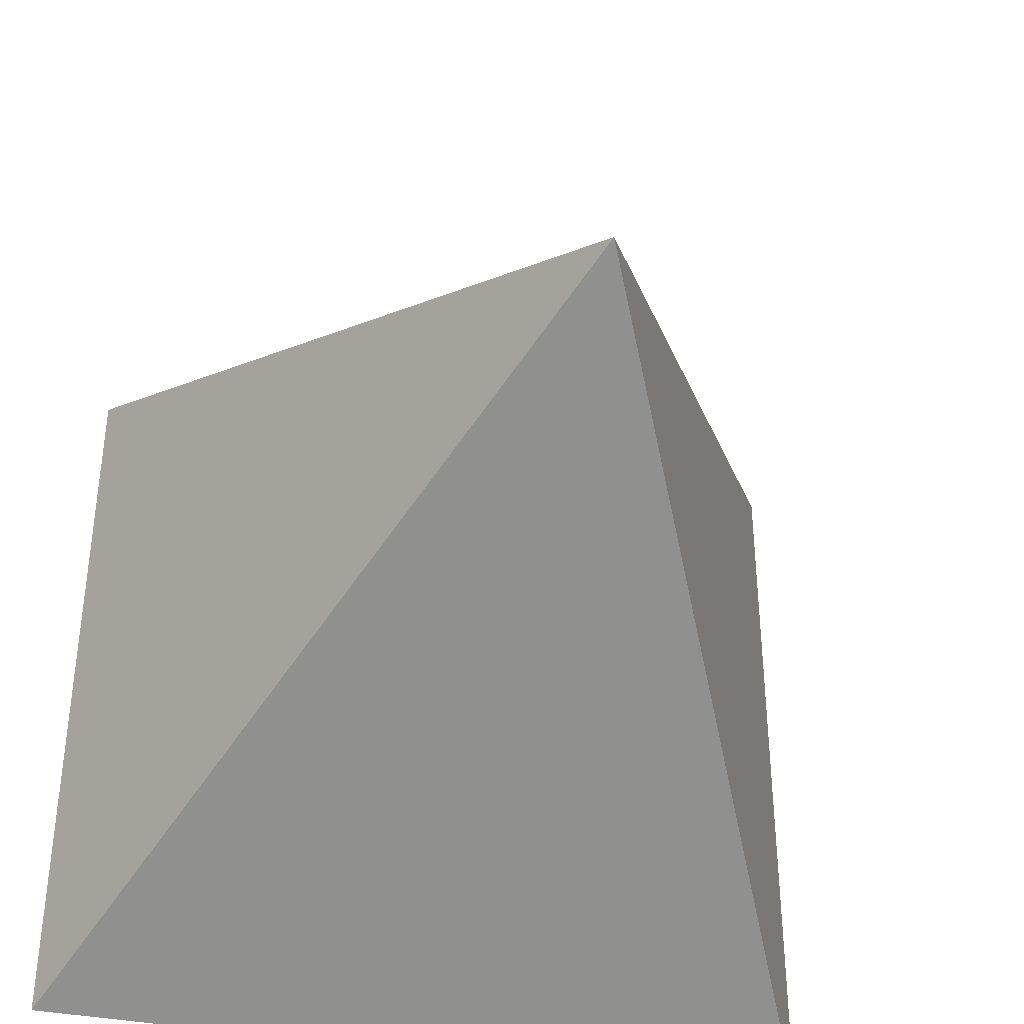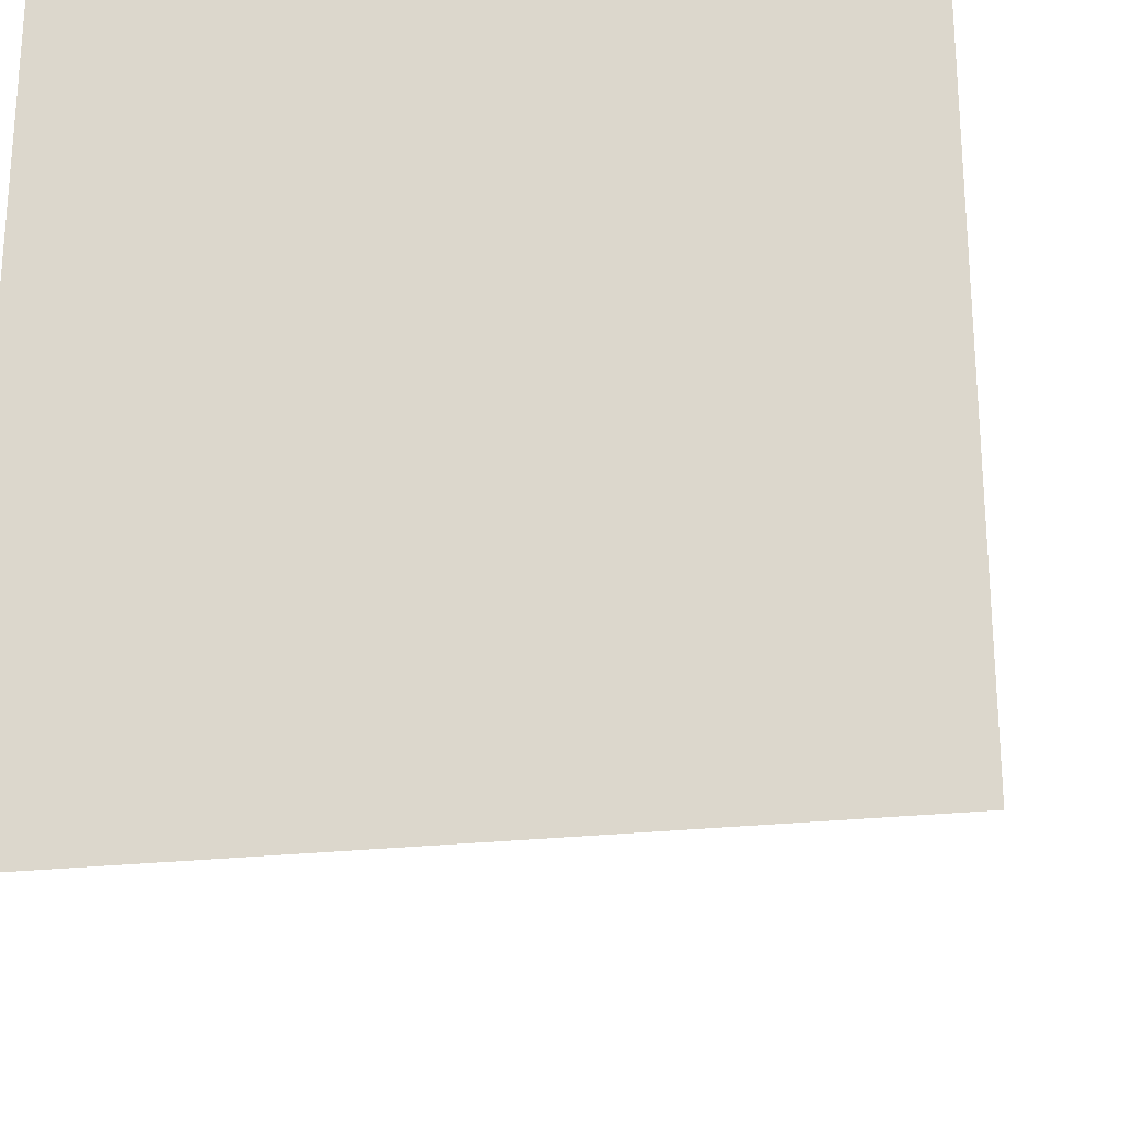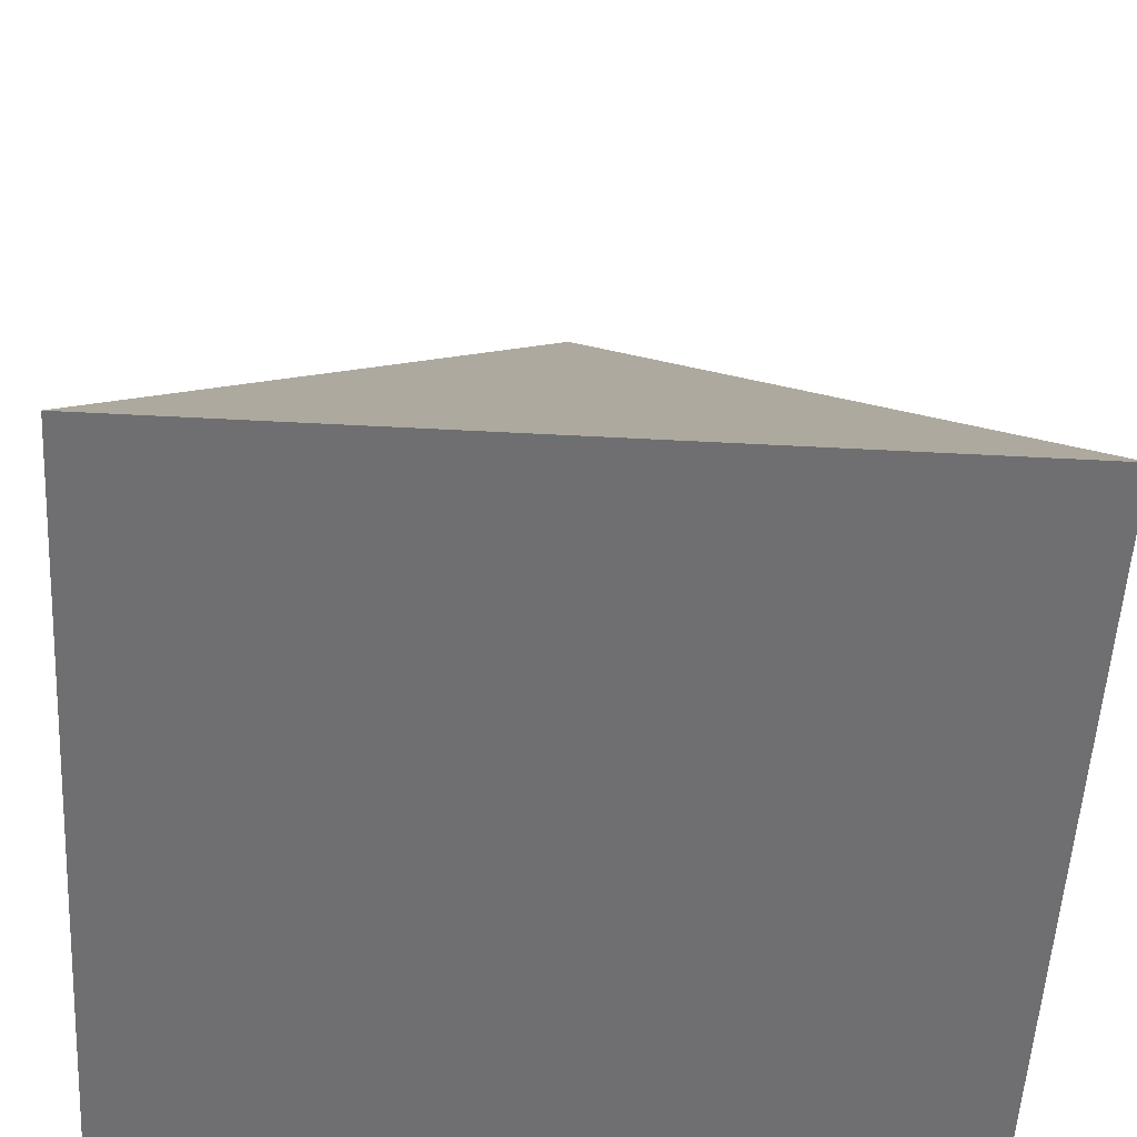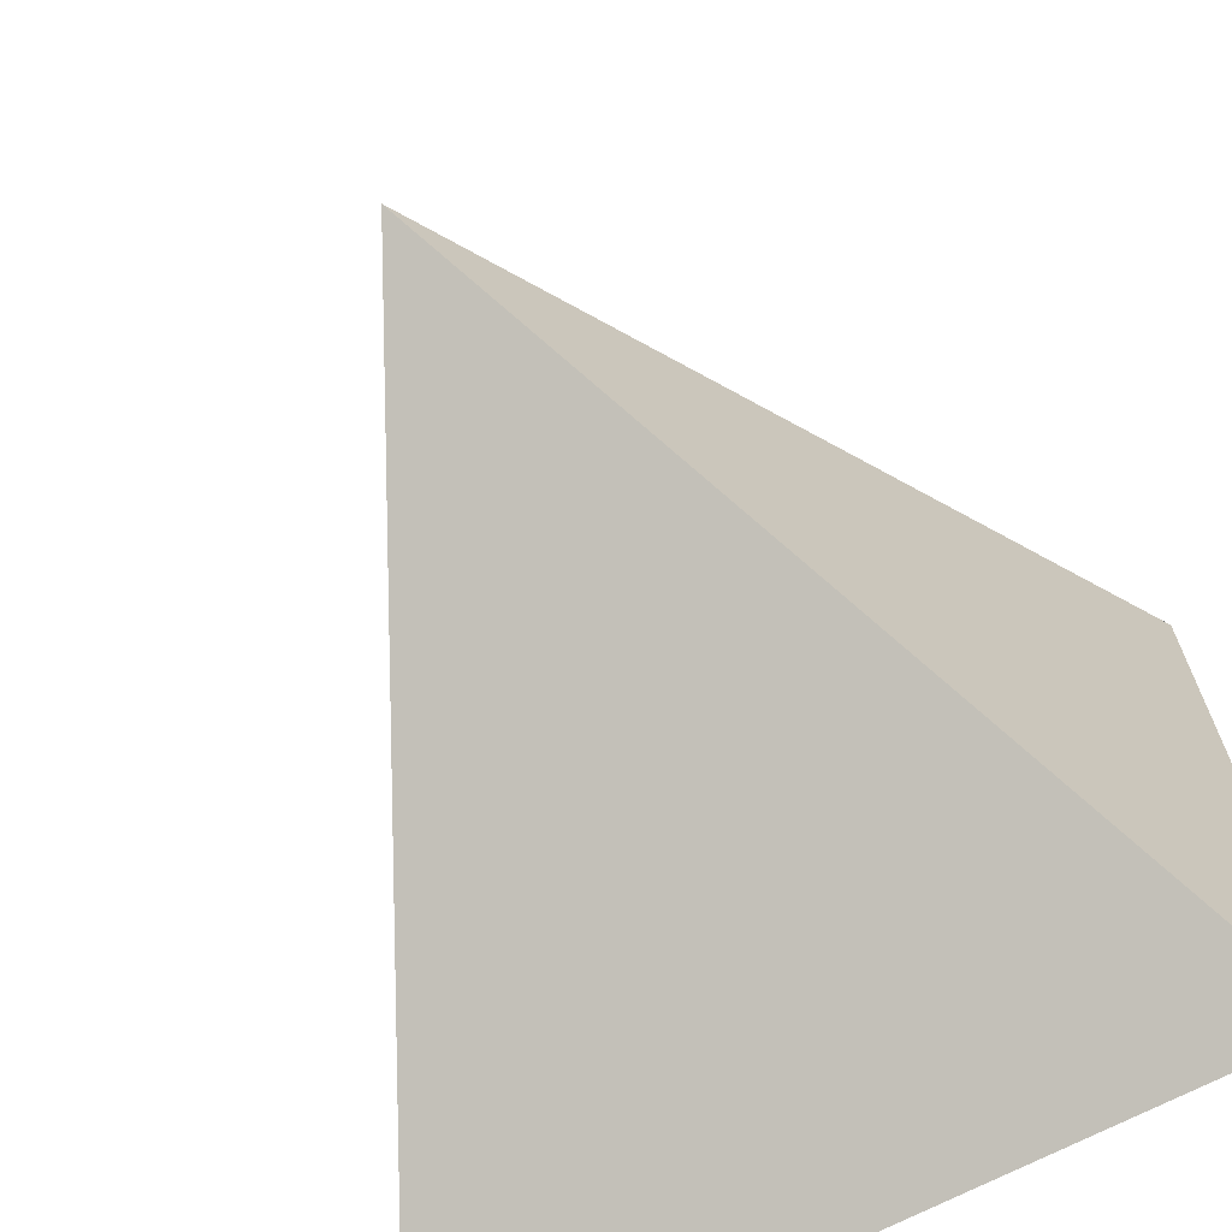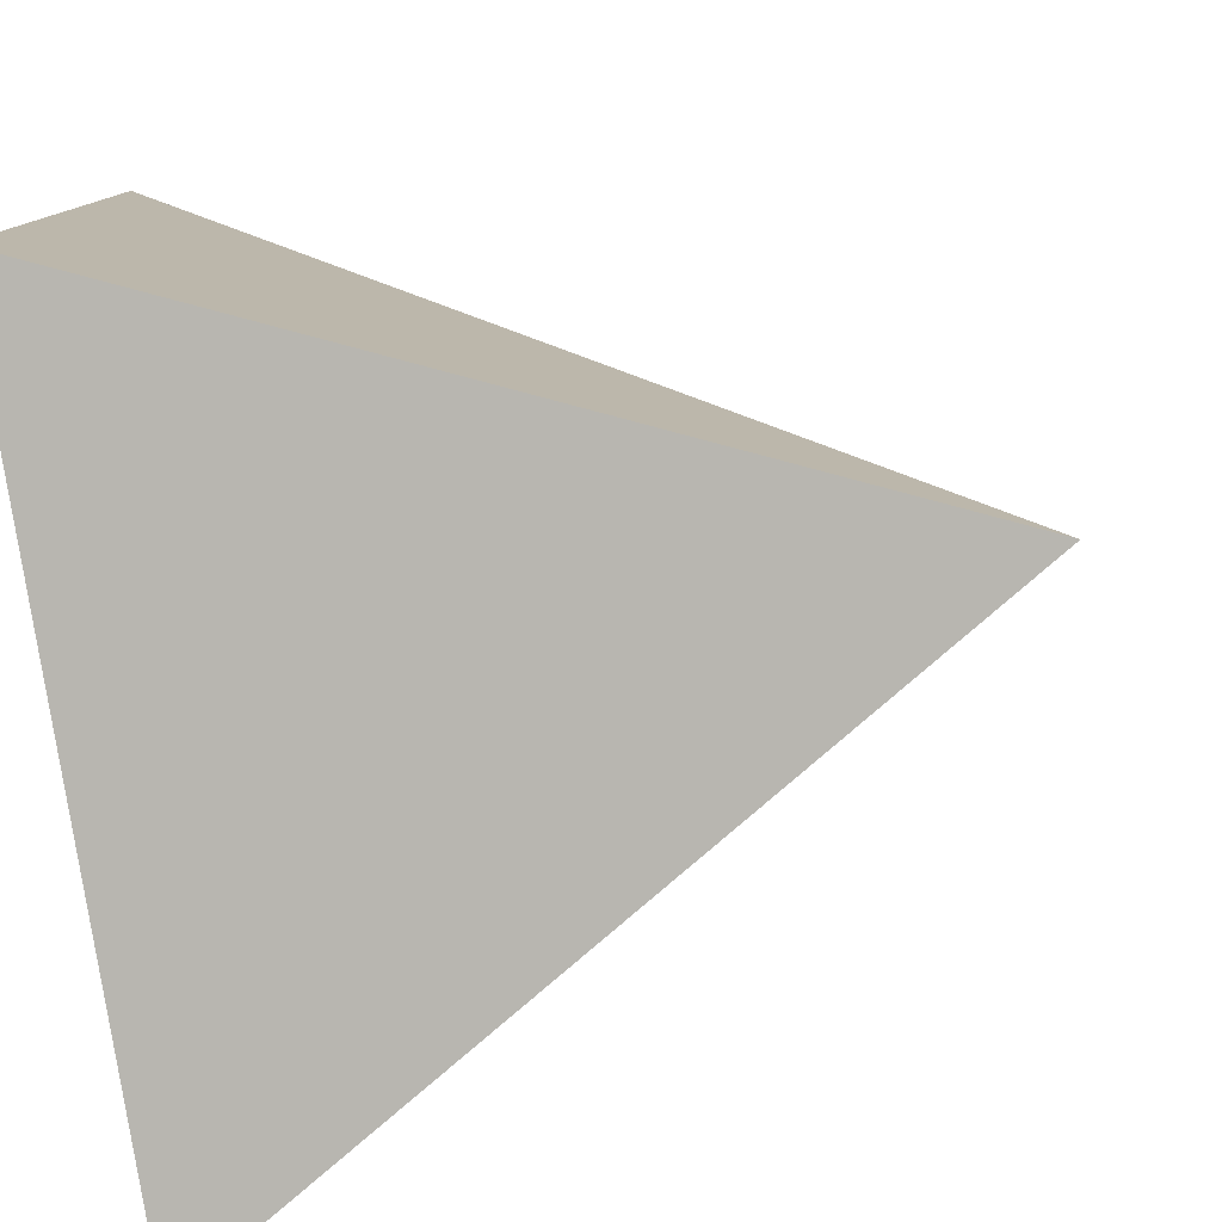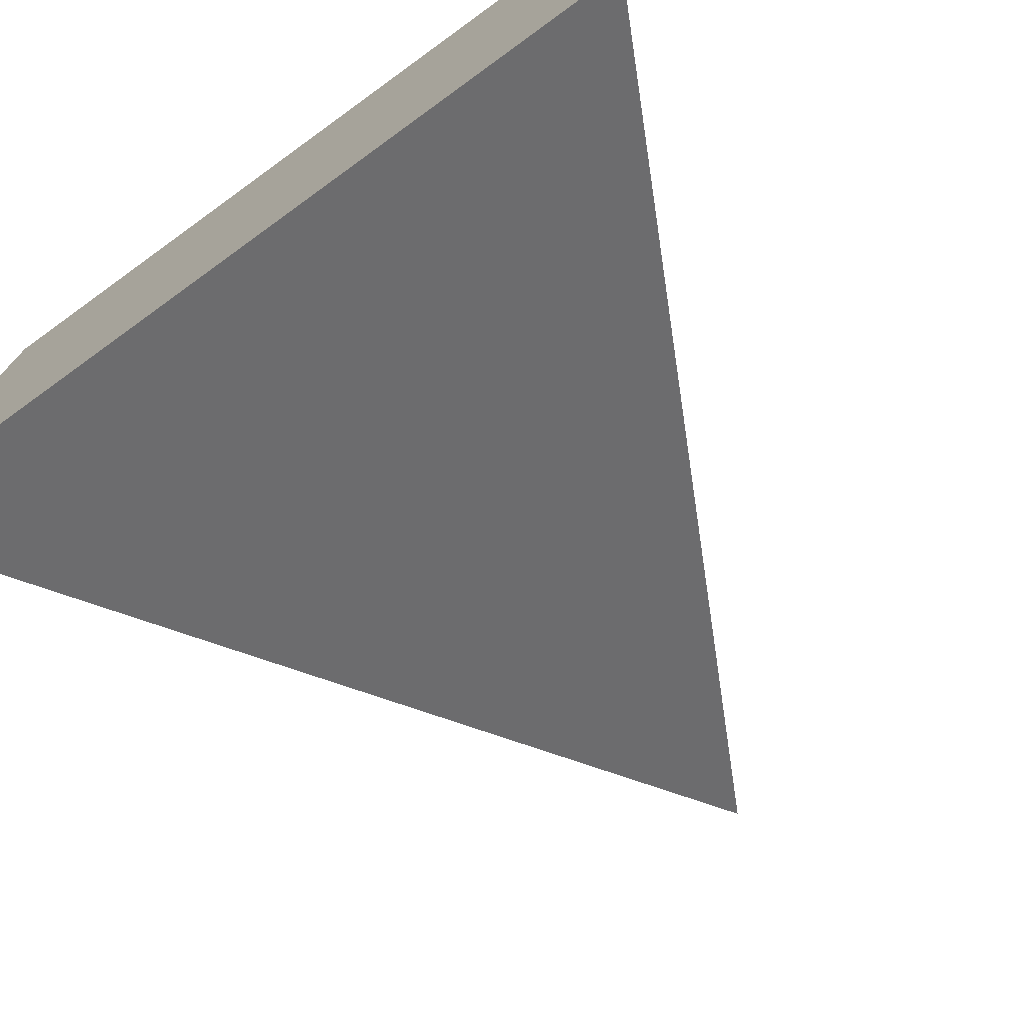
<metadata>
{"format":"obj","ext":"obj","renderer":"f3d","projection":"perspective","resolution":1024,"background":"white","views":[{"elev":-39.2,"azim":166.8,"up":"+Z"},{"elev":-23.8,"azim":11.1,"up":"+Z"},{"elev":-54.7,"azim":-93.2,"up":"+Y"},{"elev":-68.6,"azim":-152.1,"up":"+Z"},{"elev":-79.8,"azim":98.8,"up":"+Z"},{"elev":-75.5,"azim":35.9,"up":"+Z"}]}
</metadata>
<code>
v -0.5 -0.5 -0.5
v -0.5 -0.5 0.5
v 0.5 -0.5 0.5
v 0.5 -0.5 -0.5
v 0 0.5 0
f 1 3 2
f 1 4 3
f 2 1 5
f 1 4 5
f 4 3 5
f 3 2 5

</code>
